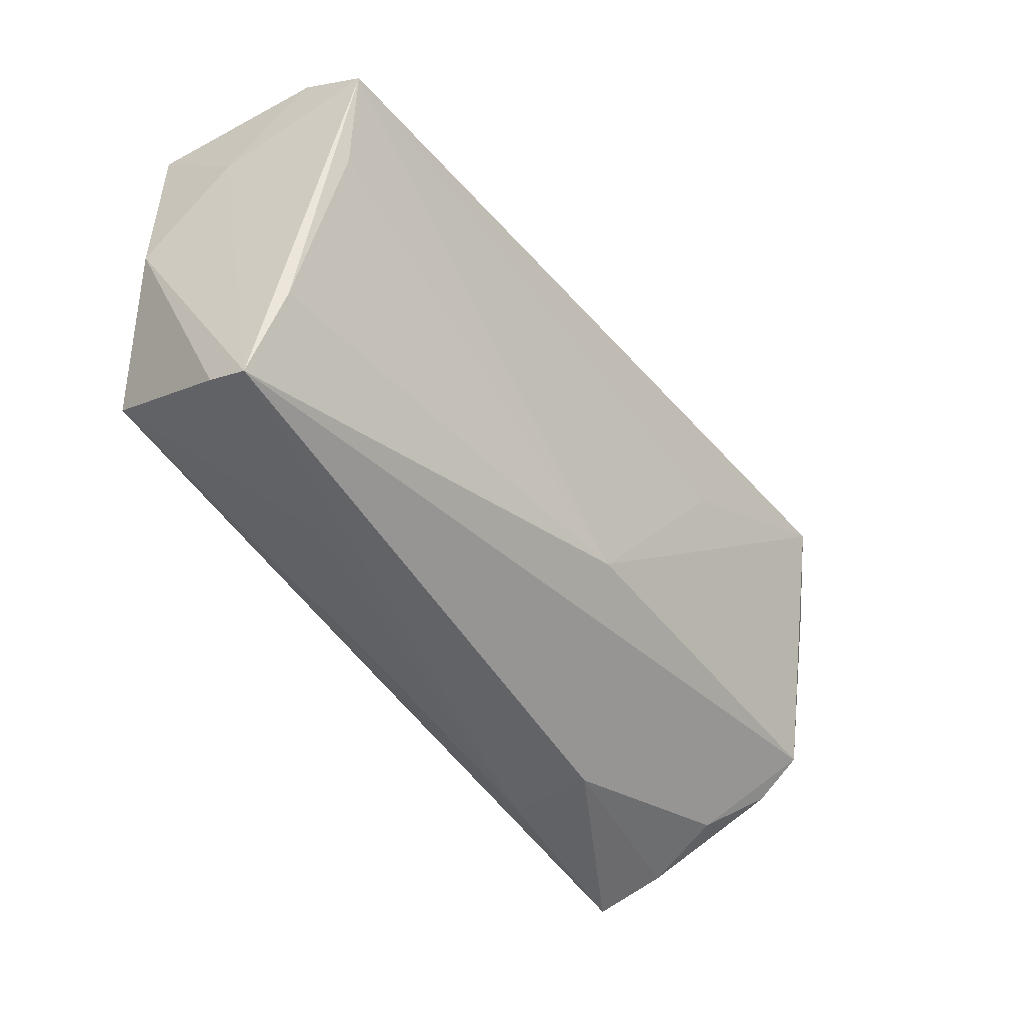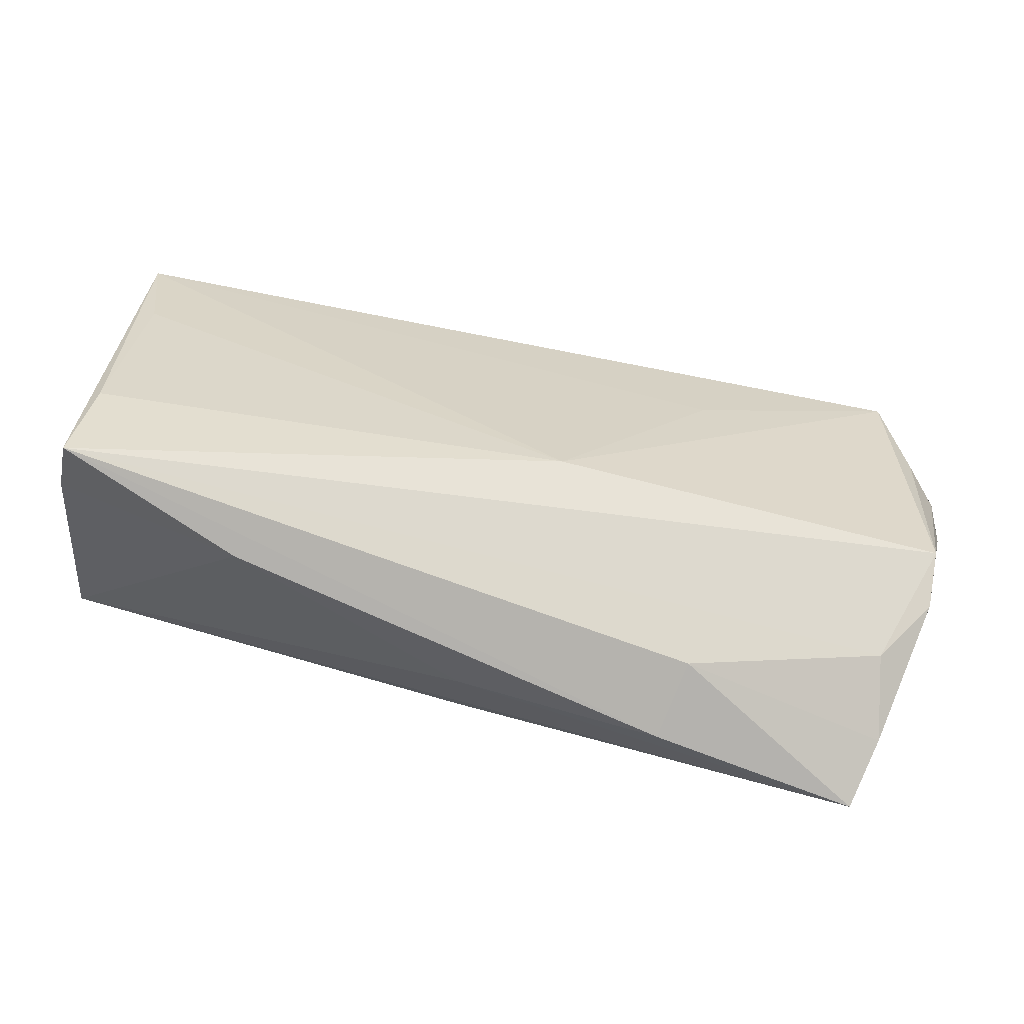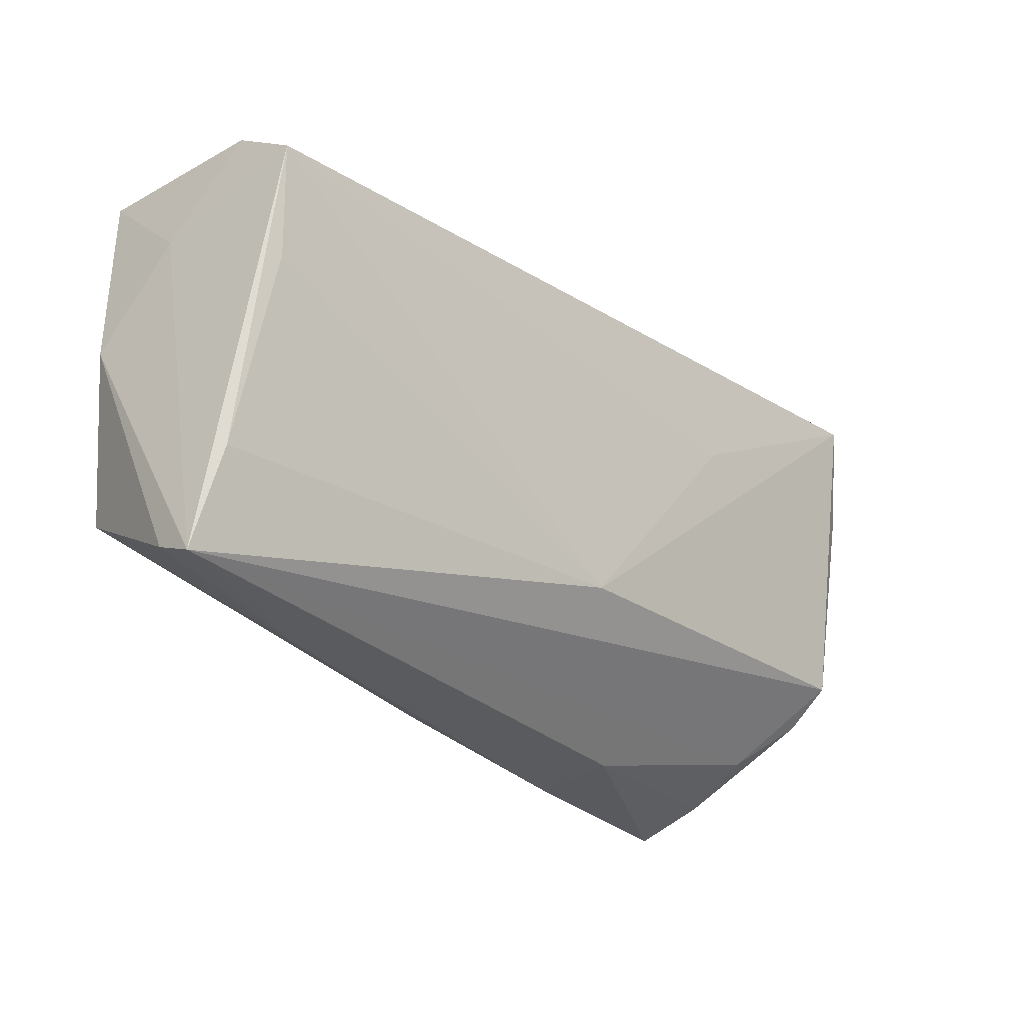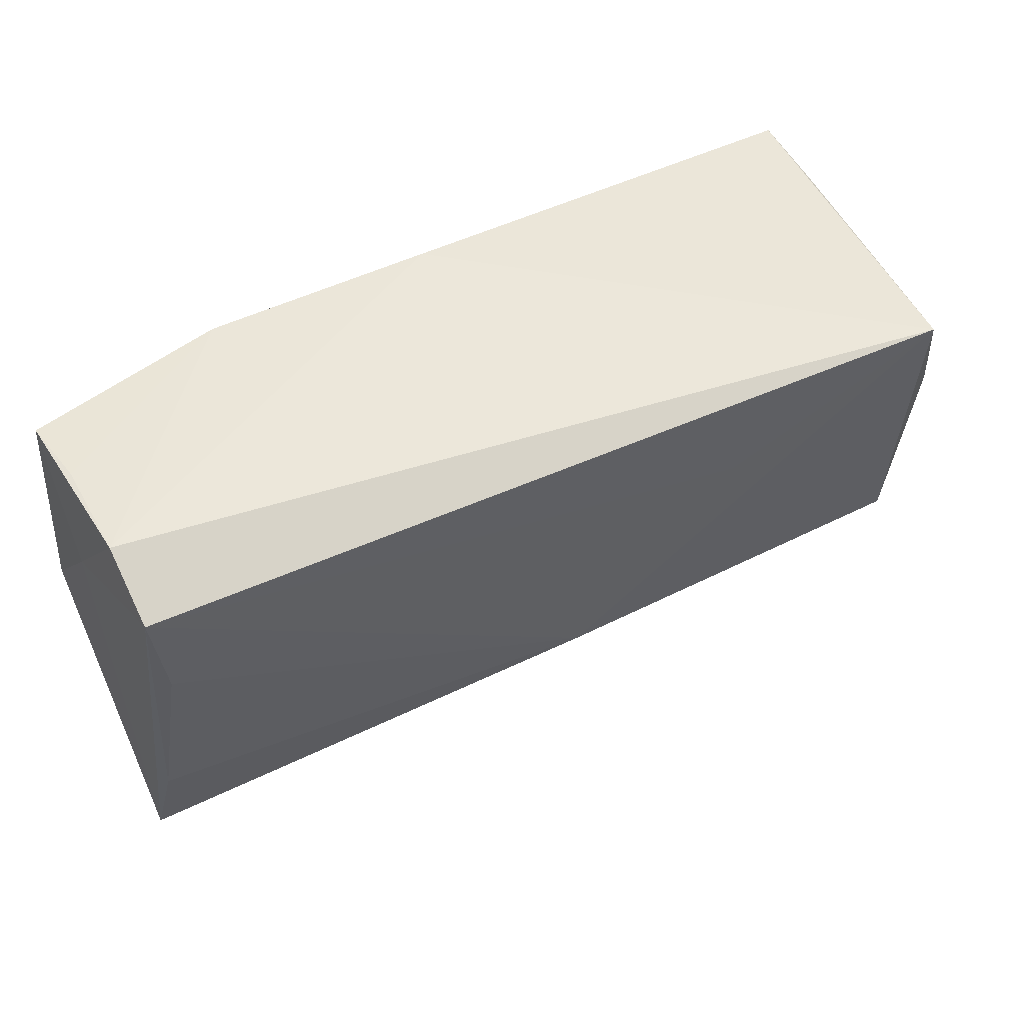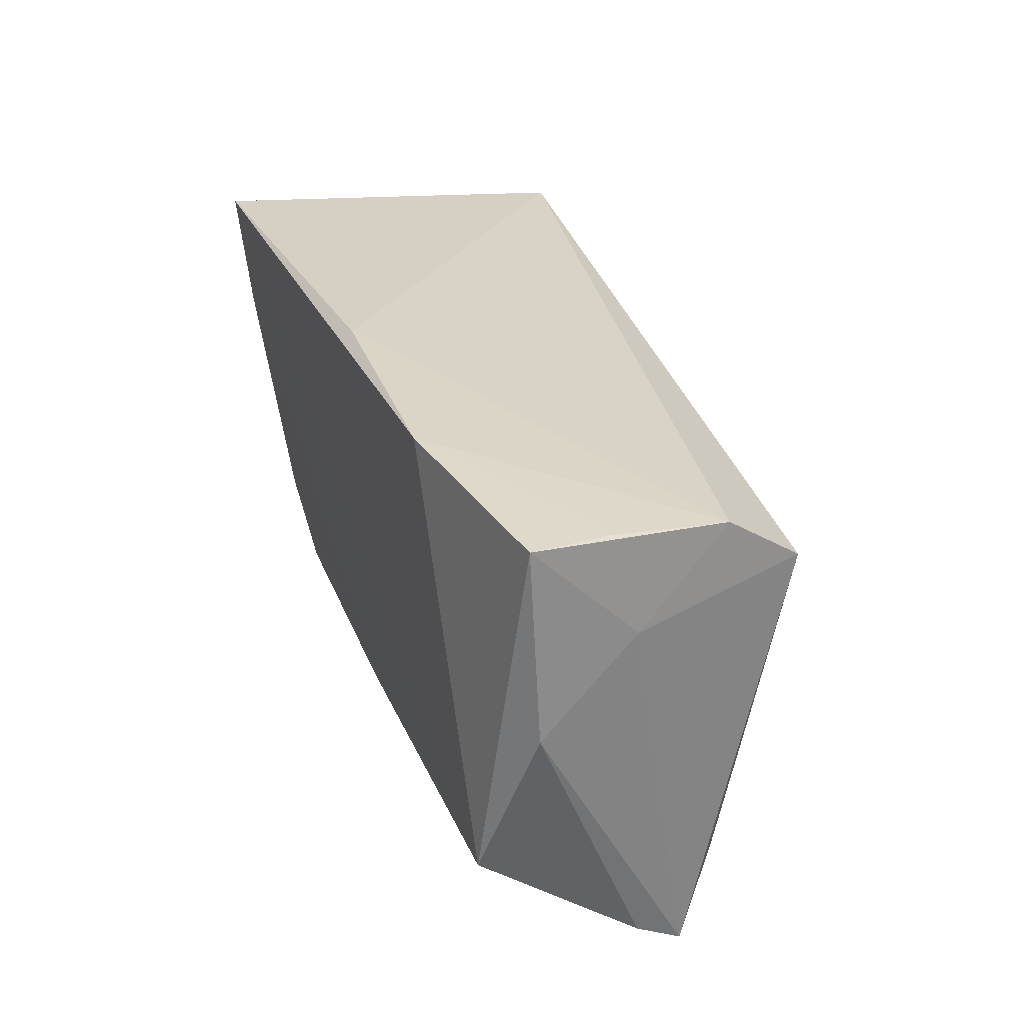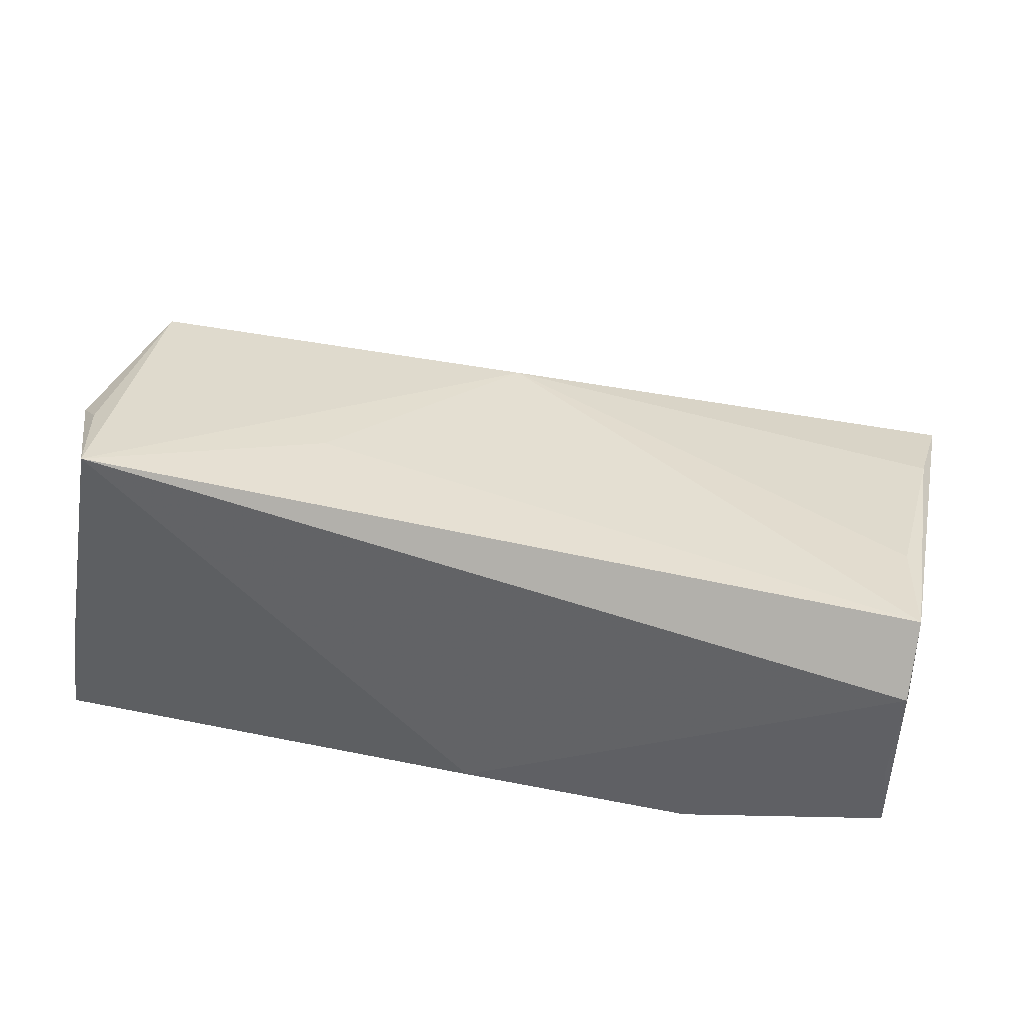
<metadata>
{"format":"obj","ext":"obj","renderer":"f3d","projection":"perspective","resolution":1024,"background":"white","views":[{"elev":-47.2,"azim":-58.4,"up":"+Y"},{"elev":-72.2,"azim":-17.6,"up":"+Y"},{"elev":-29.6,"azim":-50.3,"up":"+Y"},{"elev":44.4,"azim":-31.4,"up":"+Y"},{"elev":28.0,"azim":-110.3,"up":"+Y"},{"elev":43.0,"azim":-166.8,"up":"+Z"}]}
</metadata>
<code>
v 0.05377 0.02474 -0.01829
v -0.05602 0.01729 0.01584
v 0.04504 -0.02431 0.006591
v 0.02084 -0.03163 -0.00899
v 0.04634 -0.0312 -0.01086
v -0.03095 0.02513 -0.01829
v -0.05568 -0.03113 0.00444
v -0.002249 -0.02336 -0.01557
v 0.04719 -0.01848 -0.01345
v -0.05521 -0.02884 -0.0007095
v 0.05025 -0.01881 0.01283
v 0.05013 0.01114 0.02246
v -0.0559 0.02259 0.007643
v -0.05582 0.02317 -0.01427
v 0.04981 -0.01455 0.01849
v -0.05475 -0.01921 0.008314
v -0.05674 0.0119 -0.002517
v 0.05301 0.009684 -0.0167
v -0.003713 -0.0288 -0.0105
v -0.05513 0.02306 -0.005258
v 0.04767 -0.02784 -0.00281
v 0.05246 0.02387 -0.007343
v -0.05361 0.004111 0.01366
v -0.05073 -0.01828 -0.01829
v -0.002177 0.0262 -0.0169
v 0.01997 0.009089 0.02196
v 0.02163 -0.03025 0.000617
v 0.05219 -0.005976 -0.01411
v 0.001001 -0.01701 0.01637
v -0.03353 -0.03163 -0.002167
v 0.05314 -0.003008 0.01708
v -0.05677 0.0008113 -0.01338
v 0.05362 0.006867 0.01914
v 0.04626 0.0232 0.02616
f 8 5 24
f 24 6 1
f 20 6 14
f 14 24 32
f 6 24 14
f 9 5 8
f 27 5 21
f 27 7 4
f 4 5 27
f 4 7 30
f 33 15 31
f 31 1 33
f 12 15 33
f 33 1 22
f 20 14 13
f 13 6 20
f 32 7 17
f 7 2 17
f 2 13 17
f 17 14 32
f 17 13 14
f 7 15 29
f 18 9 8
f 18 24 1
f 8 24 18
f 1 31 18
f 3 27 21
f 3 15 7
f 7 27 3
f 4 30 19
f 19 30 24
f 19 5 4
f 19 24 5
f 10 30 7
f 24 30 10
f 10 7 32
f 32 24 10
f 11 31 15
f 11 3 21
f 15 3 11
f 34 13 2
f 34 12 33
f 15 12 34
f 34 29 15
f 34 22 1
f 33 22 34
f 6 13 25
f 1 6 25
f 13 34 25
f 25 34 1
f 16 2 7
f 7 29 16
f 5 9 28
f 9 18 28
f 21 5 28
f 28 18 31
f 28 11 21
f 31 11 28
f 2 29 26
f 26 34 2
f 29 34 26
f 23 29 2
f 2 16 23
f 23 16 29

</code>
